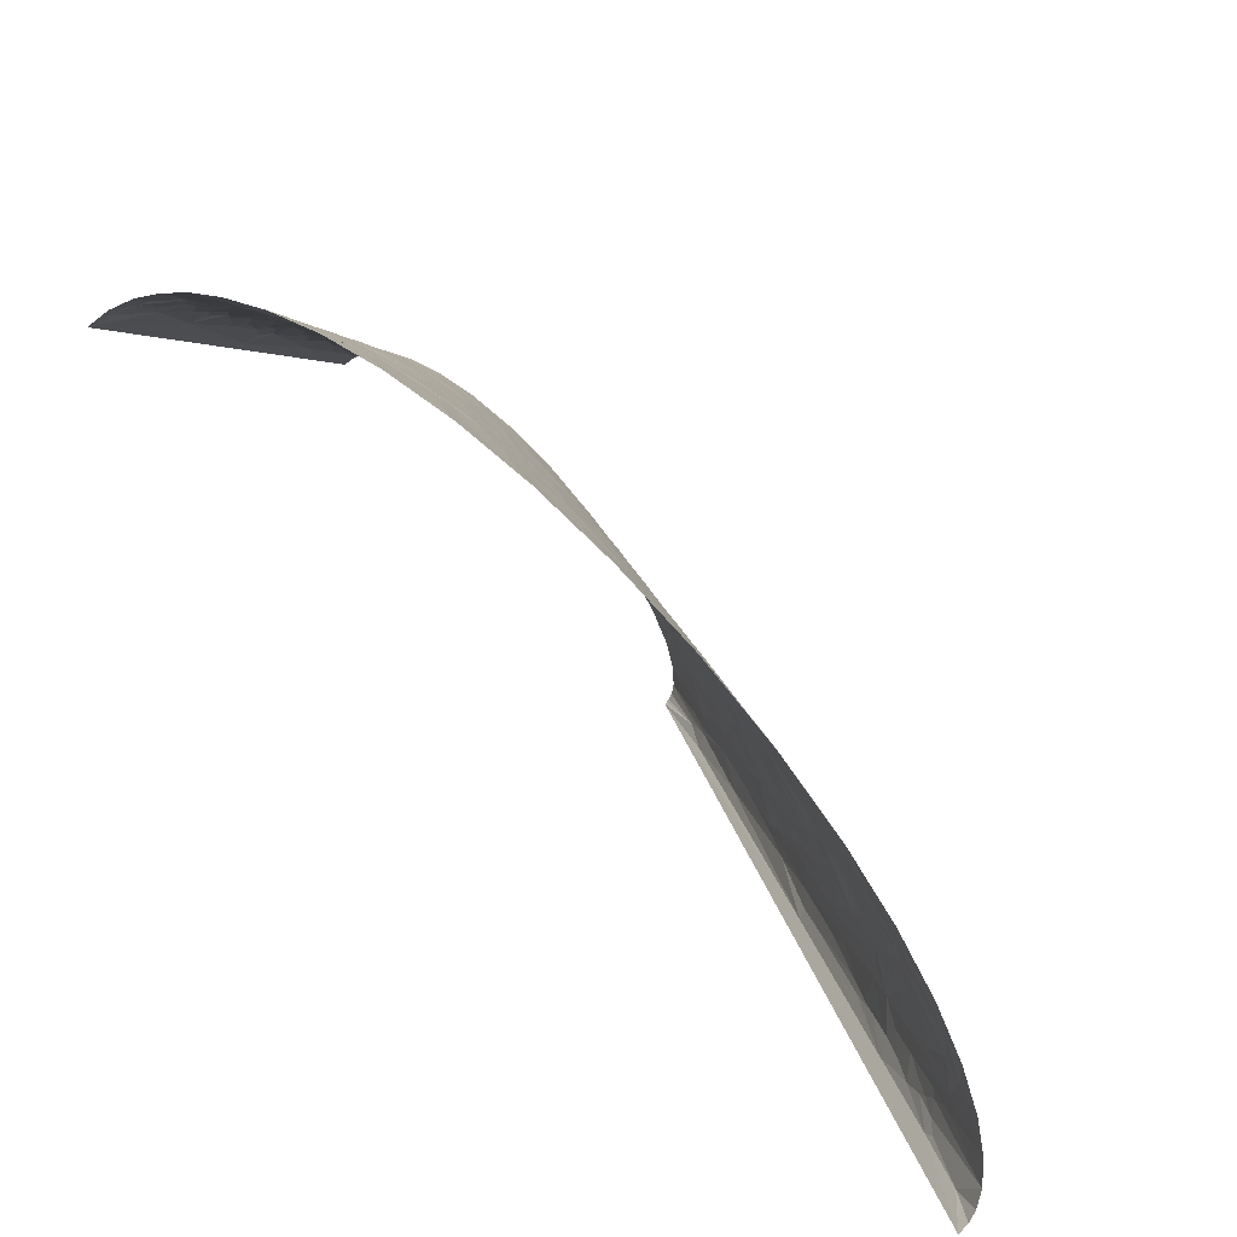
<metadata>
{"format":"obj","ext":"obj","renderer":"f3d","projection":"perspective","resolution":1024,"background":"white","views":[{"elev":-77.9,"azim":-47.4,"up":"+Y"}]}
</metadata>
<code>
v 220.6 311.4 37.09
v 201.5 350.3 36.99
v 200.4 321.1 42.93
v 143 379.5 49.01
v 152.9 408.7 42.39
v 101.7 408.7 51.96
v 129.4 350.3 55.4
v 157.9 350.3 49.99
v 176 350.3 45.45
v 228.8 321.1 30.86
v 230.3 291.9 37.01
v 253.5 291.9 23.37
v 216.8 350.3 29.97
v 109.6 437.9 47.15
v 115.4 467.1 42.25
v 76.75 467.1 47.7
v 71.29 408.7 54.89
v 237.9 330.9 22.12
v 256.7 291.9 20.62
v 239 350.3 12.6
v 230.1 350.3 21.5
v 205.6 379.5 28.65
v 189.7 389.3 33.86
v 183.7 408.7 32.32
v 205.5 408.7 20.58
v 221.9 369.8 21.22
v 211.1 408.7 15.93
v 208.8 408.7 17.94
v 212.1 408.7 14.9
v 213 408.7 13.87
v 162.4 437.9 34.68
v 144.9 467.1 35.17
v 167.3 467.1 27.01
v 178.4 428.2 30.51
v 186 447.7 21.93
v 202.6 428.2 15.99
v 182.1 467.1 18.68
v 218.1 408.7 5.695
v 290.5 233.6 8.272
v 208 428.2 9.626
v 194.7 467.1 0
v -192.1 9.732 9.816
v -194.7 0 0
v -193.6 0 12.43
v -189.8 12.98 16.77
v -187.7 19.46 18.85
v -180 58.39 17.15
v -181.2 9.732 34.56
v -189.8 0 23.92
v -183.4 0 34.5
v -186.9 12.98 24.19
v -185.4 19.46 24.32
v -174.6 38.93 34.66
v -169 38.93 40.85
v -175 56.23 28.56
v -179 51.9 23.17
v -171.5 55.15 33.9
v -172.8 58.39 31.15
v -161.5 58.39 43.56
v -171.2 72.99 28.84
v -168.6 68.12 33.92
v -159.5 87.58 38.98
v -153.8 77.85 45.97
v -171.1 87.58 23.47
v -169 116.8 12.61
v -166.3 102.2 26.31
v -116.1 43.79 70.67
v -131.9 58.39 62.24
v -136.7 38.93 62.7
v -122.1 32.44 69.88
v -114.1 29.19 73.19
v -97.86 29.19 78.26
v -165.7 116.8 21.73
v -164.4 107 27.64
v -160.5 116.8 30.18
v -152.6 100.6 42.46
v -157.3 87.58 41.08
v -154.9 87.58 43.12
v -138.5 97.32 52.89
v -139.2 82.72 54.84
v -145 58.39 55.35
v -138.6 58.39 58.89
v -122.3 87.58 62.48
v -99.11 48.66 75.61
v -60.04 38.93 85.79
v -62.43 58.39 83.24
v -151.4 107 42.13
v -159.8 126.5 28.13
v -99.66 58.39 74.3
v -159.4 131.4 27.11
v -146.3 110.3 45.49
v -135.3 116.8 51.66
v -149.6 116.8 41.63
v -98.52 68.12 73.48
v -96.24 87.58 71.85
v -60.97 77.85 81.4
v -158.3 146 23.77
v -145.3 146 39.26
v -155.2 175.2 17.17
v -148.2 126.5 40.84
v -144.3 123.3 44.58
v -133 136.2 49.91
v -147.2 133 40.31
v -125.1 110.3 58.04
v -119.5 107 61.04
v -97.02 97.32 70.45
v -98.4 116.8 67.67
v -151.9 160.6 28.6
v -148.8 158.9 32.78
v -141.3 155.7 40.63
v -118.1 116.8 60.32
v -115.4 146 57.51
v -112.1 146 58.93
v -108.7 146 60.31
v -150.1 165.4 29.45
v -19.84 48.66 90.48
v -16.18 29.19 92.9
v 21.5 58.39 92.62
v -150.7 170.8 27.06
v -151.4 181.7 22.21
v -147.5 168.7 31.7
v -21.6 58.39 89.27
v -144.5 170.8 34.43
v -137.8 175.2 39.56
v -145.7 178.4 31.26
v -136.9 194.6 36.3
v -142 194.6 31.27
v -21.32 68.12 88.29
v -20.76 87.58 86.31
v -10.92 87.58 87.31
v -85.71 136.2 69.16
v -72.91 131.4 72.99
v -30.27 136.2 80.06
v -46.3 146 76.67
v -58.06 116.8 77.73
v -79.39 146 69.74
v -75.76 155.7 69.55
v -68.63 175.2 69.08
v -100.2 175.2 59.79
v 184 19.46 89.53
v 209.8 0 88.2
v 233.6 29.19 79.89
v 210.9 38.93 82.86
v 164.5 58.39 87.22
v 111 58.39 91.98
v 154.2 0 95.34
v -84 194.6 62.78
v -116.8 194.6 49.84
v -97.19 214.1 55.93
v -40.51 175.2 74.48
v -24.6 146 79.75
v -10.56 175.2 78.21
v -26.67 204.4 73.36
v -36.11 204.4 72.05
v -34.87 146 78.42
v -68.72 197.9 66.51
v 24.35 136.2 84.59
v 42.97 116.8 87.16
v 64.82 136.2 85.12
v 4.336 116.8 85.52
v 26.73 116.8 86.73
v -15.31 136.2 81.8
v -128.1 289.8 21.56
v -131.6 291.9 13.76
v -131 285.5 18.15
v -128.2 272.5 26.6
v 148.5 72.99 87.26
v 147.3 116.8 82.13
v 122.4 116.8 84.53
v 182.8 87.58 81.08
v 97.23 116.8 86.2
v -68.71 209.2 65.23
v -126.5 291.9 23.2
v -118.8 291.9 31.64
v 19.73 155.7 82.36
v -65.21 217.3 65.15
v -44.01 233.6 67.66
v -58.3 233.6 64.9
v -76.28 233.6 60.44
v -145.9 233.6 4.752
v -97.37 467.1 0
v 34.47 149.2 83.56
v 75.31 146 83.84
v 53.75 175.2 81.03
v -124.7 306.5 21.13
v -123.1 301.7 24.73
v -114.6 321.1 29.04
v -116.2 321.1 27.49
v -124 321.1 16.91
v -120.9 350.3 8.516
v -120 335.7 18.29
v 314.4 14.6 59.41
v 326.4 0 57.55
v 339.8 19.46 46.88
v 294.6 0 68.92
v 330.1 29.19 49.51
v 287.5 58.39 60.93
v -118.6 340.6 18.98
v -115.6 350.3 20.29
v 9.382 201.1 77.06
v -19 214.1 73.26
v 24.25 194.6 78.47
v 65.62 204.4 77.74
v 57.85 214.1 76.82
v -84.98 291.9 50.53
v -73.81 321.1 50.75
v -80.89 321.1 48.31
v -101.8 291.9 43.1
v -106.5 272.5 43.55
v -91.63 266 51.34
v -83.19 262.8 54.81
v -77.2 262.8 56.72
v -65.65 291.9 56.57
v -110.7 340.6 28.38
v -103.5 330.9 35.86
v -48.24 262.8 63.74
v -71.33 253 59.55
v -114.1 360.1 19.2
v 18.96 214.1 76.21
v 42.87 233.6 74.78
v -4.008 233.6 72.71
v 15.06 233.6 73.99
v -113.4 364.9 18.67
v -107.3 343.8 30.69
v -99.84 350.3 34.93
v -108.8 350.3 28.05
v -37.57 262.8 65.61
v -27.63 233.6 70.16
v -112 379.5 15.61
v -102.9 379.5 27.04
v -108.2 408.7 9.643
v -106.8 360.1 27.72
v -96.15 369.8 34
v 169.8 136.2 76.8
v 198.5 116.8 74.59
v 189.8 155.7 70.9
v 171.7 116.8 79
v 119.5 175.2 78
v 94.79 146 83.07
v -104.7 356.8 30.19
v 274.1 72.99 62.74
v 264.2 116.8 58.24
v 248.6 116.8 63.03
v 253.2 58.39 71.07
v 291.3 87.58 53.96
v -107 394.1 18.61
v -8.782 272.5 68.22
v -104.4 399 20.72
v -95.62 408.7 27.22
v -98.57 408.7 24.59
v -104.5 408.7 17.53
v -105.6 415.2 12.84
v -99.45 428.2 18.56
v 23.56 262.8 71.3
v 60.3 262.8 71.52
v 49.14 291.9 68.54
v 54.68 253 72.67
v -10.94 291.9 65.98
v -38.5 321.1 59.21
v -43.91 350.3 55.05
v -68.9 330.9 51.11
v -31.18 350.3 57.29
v -11.83 350.3 59.79
v -11.28 311.4 63.91
v 309.9 92.45 44.59
v 293.1 116.8 47.1
v 311.4 58.39 51.63
v 331.3 58.39 41.61
v 324.5 97.32 34.76
v 317.2 116.8 33.77
v 358.8 58.39 18.42
v 361.9 38.93 24.77
v 365.7 38.93 20.24
v 364.3 51.9 13.74
v 352.1 58.39 26.18
v 363.1 58.39 10.54
v 352.1 68.12 21.72
v 348.6 58.39 29.45
v 337.5 87.58 27.99
v 16.93 321.1 64.92
v 29.13 350.3 62.23
v 6.046 350.3 61.29
v 351.8 72.99 19.51
v 26.54 321.1 65.25
v 63.78 321.1 65.05
v 40.76 350.3 62.33
v 302.8 126.5 39.89
v 310.2 136.2 32.56
v 296.2 146 38.53
v 292.6 146 40.54
v 281.3 146 46
v -70.65 428.2 38.37
v -80.94 408.7 36.47
v -54.6 408.7 46.05
v -83.93 428.2 31.89
v -55.11 428.2 43.65
v 330 107 27.16
v 333.1 116.8 19.56
v 347.9 87.58 16.17
v 338.9 116.8 9.773
v 339.9 102.2 18.81
v -64.56 447.7 38.21
v -55.43 467.1 38.93
v -71.94 467.1 32.42
v -41.21 437.9 45.99
v 337.6 107 19.07
v 325.2 136.2 19.07
v 265.9 199.5 41.2
v 263.4 175.2 47.48
v 282 175.2 38.88
v 245.8 204.4 48.57
v 257.2 233.6 37.5
v 247.9 233.6 41.84
v 268.4 233.6 31.25
v 282.9 194.6 33.2
v 321.2 146 18.83
v 313.1 162.2 20.19
v 296.8 194.6 22.67
v 300.4 175.2 26.98
v 294.8 214.1 15.34
v 318.7 155.7 16.64
v 183.5 306.5 50.4
v 197.2 291.9 48.99
v 162.8 291.9 57.29
v 184.1 369.8 39.67
v 187.3 350.3 42.06
v -173.6 4.866 44.14
v -174.8 0 44.18
v -164 0 52.99
v -155.3 38.93 52.11
v -162.6 38.93 46.66
v 282.6 14.6 70.06
v 255.4 0 79.37
v 276.6 21.9 70.58
v 268.7 34.06 70.8
v 242.3 75.42 71.19
v 231.3 116.8 67.58
v 211.1 58.39 80.21
v 206.9 77.85 78.33
v -39.35 291.9 62.2
v 389.5 0 0
v -147.1 38.93 57.2
v -146.7 0 63.43
v -156.4 58.39 47.69
v -150.9 58.39 51.62
v -131.1 194.6 41.01
v -116 233.6 44.25
v -126.7 233.6 36.93
v -133.2 175.2 43.11
v 55.32 58.39 93.49
v 41.06 0 99.45
v 96.75 0 99.13
v 67.36 116.8 87.18
v -124.6 194.6 45.41
v -128.1 175.2 46.48
v -122.7 175.2 49.67
v -109.7 175.2 56
v -116.9 175.2 52.69
v -123.9 272.5 31.18
v -134.2 233.6 29.92
v -118.9 272.5 35.48
v -113.3 272.5 39.5
v -115 291.9 34.73
v -111 291.9 37.66
v -106.6 291.9 40.45
v 356.6 38.93 29.86
v 368.1 0 34.48
v 379.6 0 23.63
v 348.7 38.93 36.07
v 339 58.39 36.76
v 344.6 58.39 32.68
v -96.37 428.2 22.23
v -91.36 467.1 17.72
v -86.77 467.1 22.66
v -92.73 428.2 25.66
v -81.07 467.1 27.14
v -88.58 428.2 28.88
v -92.36 408.7 29.72
v -88.82 408.7 32.09
v -85.01 408.7 34.34
v -23.15 408.7 52.29
v 12.84 408.7 55.57
v 36.64 467.1 49.84
v -0.3314 467.1 48.66
v 290.2 175.2 34.18
v 296.2 175.2 30.19
v 291.2 194.6 27.44
v 280.4 233.6 22.22
v 204.9 233.6 56.26
v 231.8 233.6 48.11
v 105 350.3 58.69
v 267.1 272.5 18.75
v 262.4 272.5 23.05
v 287.2 233.6 14.48
v 189.3 467.1 12.36
v 205.5 428.2 12.95
v 207.1 428.2 10.97
v 192.8 467.1 7.479
v 194.3 467.1 3.774
v 194.6 467.1 1.888
v -116.5 19.46 73.58
v -122.7 0 73.81
v -96.08 19.46 79.88
v -92.26 0 83.13
v -54.69 0 90.9
v -10 0 96.54
v -118.1 155.7 54.92
v -146.3 214.1 18.46
v -145.6 220.6 16.92
v -140 233.6 22.24
v -144 233.6 13.85
v -144 214.1 22.69
v -27.44 97.32 84.51
v -20.59 116.8 83.27
v -40.1 116.8 80.75
v -140.5 246.5 15.76
v -138.7 253 16.66
v -87.66 233.6 56.91
v -100.2 233.6 52.13
v -98.08 253 50.42
v -93.11 253 52.45
v -82.52 246.5 57.02
v -85.41 253 55.26
v 83.13 146 83.59
v 350.7 0 45.9
v -76.61 350.3 46.17
v 63.77 233.6 74.61
v 80.1 204.4 77.27
v 94.04 233.6 73.26
v -59.21 350.3 51.55
v 278.2 116.8 53.28
v -83.96 379.5 39.21
v 222.6 146 65.28
v -100 447.7 9.46
v -94.73 467.1 12.3
v 185.4 175.2 69.06
v 241.3 175.2 55.4
v 382.5 12.98 9.367
v 385.8 0 14.5
v 388.6 0 7.266
v 144.3 204.4 71.77
v 165.3 233.6 64.8
v 136.7 233.6 69.14
v -98.99 454.1 8.427
v -96.77 467.1 6.401
v 237.2 146 61.47
v 379.5 19.46 10.39
v -71.73 379.5 44.24
v 73.63 262.8 71.09
v 178.6 194.6 67.66
v 182.5 233.6 61.51
v 83.54 262.8 70.61
v 101 291.9 66.01
v -56.17 389.3 47.88
v 203.8 204.4 60.99
v 62.16 350.3 61.9
v 151.1 262.8 63.35
v 69.85 321.1 64.8
v 87.21 350.3 60.4
v -31.33 467.1 44.76
v 116.5 321.1 60.88
v 57.08 379.5 58.87
v 236.2 272.5 38.6
v 257.5 253 32.45
v 261.2 253 30.22
v 253 262.8 32.48
v 256.6 266 29.36
f 1 2 3
f 4 5 6
f 4 6 7
f 4 8 9
f 4 7 8
f 10 11 12
f 10 1 11
f 10 2 1
f 10 13 2
f 14 6 5
f 14 5 15
f 14 15 16
f 14 16 17
f 14 17 6
f 18 12 19
f 18 19 20
f 18 13 10
f 18 10 12
f 21 18 20
f 21 13 18
f 22 2 13
f 22 23 2
f 24 5 23
f 24 22 25
f 24 23 22
f 26 27 28
f 26 28 25
f 26 29 27
f 26 20 30
f 26 30 29
f 26 21 20
f 26 25 22
f 26 13 21
f 26 22 13
f 31 15 5
f 31 32 15
f 31 33 32
f 31 5 24
f 34 33 31
f 34 31 24
f 34 24 25
f 35 34 25
f 35 36 37
f 35 25 36
f 35 37 33
f 35 33 34
f 38 20 39
f 38 30 20
f 38 40 30
f 38 41 40
f 38 39 41
f 42 43 44
f 42 44 45
f 42 45 46
f 42 47 43
f 42 46 47
f 48 49 50
f 48 51 49
f 48 52 51
f 48 53 52
f 48 54 53
f 55 56 53
f 55 47 56
f 57 58 55
f 57 53 54
f 57 54 59
f 57 55 53
f 60 55 58
f 60 47 55
f 61 62 60
f 61 57 59
f 61 58 57
f 61 59 63
f 61 60 58
f 61 63 62
f 64 60 62
f 64 47 60
f 64 65 47
f 66 65 64
f 66 64 62
f 67 68 69
f 67 69 70
f 67 70 71
f 67 71 72
f 73 65 66
f 73 74 75
f 73 66 74
f 76 77 78
f 76 66 62
f 76 74 66
f 76 78 79
f 76 62 77
f 80 81 82
f 80 78 63
f 80 83 79
f 80 68 83
f 80 63 81
f 80 82 68
f 80 79 78
f 84 67 72
f 84 72 85
f 84 85 86
f 87 75 74
f 87 74 76
f 88 73 75
f 89 84 86
f 89 67 84
f 89 68 67
f 90 65 73
f 90 73 88
f 91 76 79
f 91 87 76
f 91 79 92
f 93 75 87
f 93 87 91
f 94 95 83
f 94 68 89
f 94 83 68
f 94 96 95
f 94 86 96
f 94 89 86
f 97 90 98
f 97 65 90
f 97 99 65
f 100 88 75
f 100 75 93
f 101 92 102
f 101 91 92
f 101 93 91
f 101 100 93
f 103 98 90
f 103 102 98
f 103 90 88
f 103 101 102
f 103 88 100
f 103 100 101
f 104 92 79
f 105 79 83
f 105 106 107
f 105 104 79
f 105 83 106
f 108 99 97
f 109 97 98
f 109 98 110
f 109 108 97
f 111 102 92
f 111 112 102
f 111 104 105
f 111 113 112
f 111 105 107
f 111 114 113
f 111 107 114
f 111 92 104
f 115 108 109
f 116 85 117
f 116 117 118
f 116 86 85
f 119 108 115
f 119 120 99
f 119 99 108
f 121 115 109
f 121 119 115
f 122 86 116
f 122 116 118
f 123 110 124
f 123 121 109
f 123 109 110
f 125 123 124
f 125 120 119
f 125 119 121
f 125 124 126
f 125 126 127
f 125 127 120
f 125 121 123
f 128 86 122
f 128 129 96
f 128 130 129
f 128 96 86
f 128 122 118
f 128 118 130
f 131 114 107
f 132 131 107
f 132 133 134
f 132 107 135
f 132 135 133
f 136 131 132
f 136 132 134
f 136 114 131
f 137 138 139
f 137 139 114
f 137 136 134
f 137 114 136
f 140 141 142
f 140 143 144
f 140 145 146
f 140 142 143
f 140 146 141
f 140 144 145
f 147 139 138
f 147 148 139
f 147 149 148
f 150 151 152
f 150 138 137
f 150 153 154
f 150 152 153
f 150 137 134
f 150 134 155
f 150 155 151
f 156 138 150
f 156 147 138
f 156 150 154
f 157 158 159
f 157 160 161
f 157 161 158
f 157 162 160
f 163 164 165
f 163 165 166
f 167 168 169
f 167 170 168
f 167 144 170
f 167 171 145
f 167 145 144
f 167 169 171
f 172 147 156
f 172 149 147
f 172 156 154
f 173 163 166
f 173 166 174
f 175 152 151
f 175 162 157
f 175 151 162
f 176 177 178
f 176 178 179
f 176 179 149
f 176 172 154
f 176 154 177
f 176 149 172
f 180 181 43
f 182 183 184
f 182 184 175
f 182 175 157
f 182 159 183
f 182 157 159
f 185 163 173
f 185 164 163
f 186 174 187
f 186 173 174
f 186 187 188
f 186 185 173
f 186 188 185
f 189 190 164
f 189 164 185
f 189 185 188
f 191 190 189
f 191 189 188
f 192 193 194
f 192 195 193
f 192 194 196
f 192 196 197
f 198 199 190
f 198 190 191
f 200 153 152
f 200 201 153
f 202 152 175
f 202 175 184
f 202 200 152
f 202 203 204
f 202 184 203
f 205 206 207
f 205 208 209
f 205 209 210
f 205 211 212
f 205 210 211
f 205 212 213
f 205 213 206
f 205 207 208
f 214 187 215
f 214 188 187
f 214 191 188
f 214 199 198
f 214 198 191
f 216 178 177
f 216 212 217
f 216 213 212
f 216 217 178
f 218 190 199
f 219 204 220
f 219 221 201
f 219 222 221
f 219 201 200
f 219 200 202
f 219 202 204
f 219 220 222
f 223 190 218
f 224 214 215
f 224 215 225
f 226 214 224
f 226 199 214
f 227 228 221
f 227 177 228
f 227 216 177
f 229 223 230
f 229 190 223
f 229 231 190
f 232 223 218
f 232 230 223
f 232 218 199
f 232 199 226
f 232 233 230
f 234 235 236
f 234 168 237
f 234 237 235
f 234 236 238
f 234 239 168
f 234 238 239
f 240 232 226
f 240 225 233
f 240 224 225
f 240 226 224
f 240 233 232
f 241 242 243
f 241 244 197
f 241 245 242
f 241 197 245
f 246 229 230
f 246 231 229
f 247 227 221
f 248 249 250
f 248 246 230
f 248 230 249
f 251 231 246
f 251 252 231
f 251 246 248
f 251 253 252
f 251 248 250
f 251 250 253
f 254 255 256
f 254 221 222
f 254 220 257
f 254 257 255
f 254 247 221
f 254 222 220
f 258 254 256
f 258 247 254
f 259 260 261
f 259 262 260
f 259 263 262
f 259 261 206
f 259 206 213
f 264 263 259
f 265 266 245
f 265 245 267
f 265 268 269
f 265 270 266
f 265 267 268
f 265 269 270
f 271 272 273
f 271 273 274
f 271 275 272
f 271 274 276
f 277 278 275
f 277 275 271
f 277 279 278
f 280 258 256
f 280 281 282
f 280 282 263
f 280 264 258
f 280 263 264
f 283 271 276
f 283 277 271
f 283 279 277
f 284 281 280
f 284 256 285
f 284 286 281
f 284 285 286
f 284 280 256
f 287 288 289
f 287 290 291
f 287 289 290
f 287 270 288
f 287 266 270
f 287 291 266
f 292 293 294
f 292 295 293
f 292 294 296
f 297 269 279
f 297 298 270
f 297 270 269
f 299 276 300
f 299 283 276
f 299 279 283
f 301 297 279
f 301 299 300
f 301 279 299
f 302 303 304
f 302 305 303
f 302 296 305
f 302 304 295
f 302 292 296
f 302 295 292
f 306 300 298
f 306 298 297
f 306 301 300
f 306 297 301
f 307 288 298
f 307 298 300
f 308 309 310
f 308 311 309
f 308 312 313
f 308 314 312
f 308 310 315
f 308 315 314
f 308 313 311
f 316 288 307
f 317 318 319
f 317 288 316
f 317 319 288
f 317 320 318
f 321 300 39
f 321 307 300
f 321 316 307
f 321 317 316
f 321 320 317
f 321 39 320
f 322 323 3
f 322 9 8
f 322 3 9
f 322 8 324
f 322 324 323
f 325 23 5
f 325 5 4
f 325 9 326
f 325 326 2
f 325 4 9
f 325 2 23
f 327 50 328
f 327 328 329
f 327 54 48
f 327 48 50
f 327 329 330
f 327 331 54
f 327 330 331
f 332 333 195
f 332 195 192
f 334 142 333
f 334 333 332
f 334 332 192
f 335 142 334
f 335 244 142
f 335 197 244
f 335 334 192
f 335 192 197
f 336 243 337
f 336 241 243
f 336 338 244
f 336 339 338
f 336 337 339
f 336 244 241
f 340 213 216
f 340 259 213
f 340 216 227
f 340 258 264
f 340 247 258
f 340 264 259
f 340 227 247
f 39 341 41
f 342 329 343
f 342 330 329
f 59 54 331
f 344 331 330
f 344 59 331
f 69 342 343
f 345 344 330
f 81 330 342
f 81 345 330
f 82 81 342
f 82 342 69
f 68 82 69
f 346 347 348
f 346 126 124
f 346 348 126
f 346 124 349
f 350 351 352
f 350 118 351
f 350 353 158
f 354 347 346
f 354 346 349
f 354 349 355
f 354 355 356
f 148 357 139
f 148 358 357
f 148 354 356
f 148 356 358
f 148 347 354
f 145 352 146
f 145 353 350
f 145 171 353
f 145 350 352
f 359 166 360
f 359 360 348
f 361 359 348
f 362 348 347
f 362 361 348
f 174 359 361
f 174 166 359
f 363 174 361
f 364 361 362
f 364 363 361
f 365 362 209
f 365 364 362
f 208 365 209
f 366 367 368
f 366 369 367
f 370 268 369
f 272 366 368
f 371 369 366
f 371 370 369
f 372 373 253
f 372 374 373
f 372 253 250
f 273 272 368
f 278 371 366
f 375 250 249
f 375 376 374
f 375 372 250
f 375 374 372
f 275 366 272
f 275 278 366
f 377 249 378
f 377 375 249
f 377 376 375
f 377 378 379
f 295 304 376
f 295 379 380
f 295 376 377
f 295 380 293
f 295 377 379
f 381 262 263
f 382 282 281
f 382 383 384
f 382 263 282
f 382 384 381
f 382 381 263
f 324 8 7
f 315 310 385
f 315 385 386
f 387 388 314
f 387 314 315
f 387 386 319
f 387 315 386
f 318 388 387
f 318 387 319
f 323 389 390
f 323 324 389
f 17 383 382
f 17 16 383
f 6 391 7
f 392 393 388
f 392 388 394
f 392 394 39
f 19 12 393
f 19 393 392
f 20 19 392
f 20 392 39
f 36 28 27
f 36 25 28
f 36 27 29
f 36 395 37
f 396 29 30
f 396 36 29
f 396 395 36
f 397 398 395
f 397 396 30
f 397 395 396
f 40 399 398
f 40 398 397
f 40 400 399
f 40 41 400
f 40 397 30
f 45 44 49
f 51 45 49
f 46 45 51
f 52 46 51
f 52 53 46
f 56 46 53
f 56 47 46
f 401 343 402
f 70 343 401
f 70 69 343
f 71 70 401
f 403 402 404
f 403 404 405
f 403 401 402
f 65 180 43
f 65 43 47
f 63 345 81
f 63 59 344
f 63 344 345
f 77 62 63
f 72 71 401
f 72 401 403
f 78 77 63
f 85 403 405
f 85 72 403
f 117 405 406
f 117 406 351
f 117 351 118
f 117 85 405
f 99 180 65
f 106 83 95
f 106 135 107
f 96 106 95
f 96 135 106
f 110 98 102
f 110 355 349
f 110 349 124
f 407 110 102
f 407 139 357
f 407 102 112
f 407 355 110
f 407 357 358
f 407 112 113
f 407 358 356
f 407 356 355
f 114 407 113
f 114 139 407
f 408 120 127
f 408 180 99
f 408 99 120
f 409 410 411
f 409 180 408
f 409 411 180
f 412 408 127
f 412 127 126
f 412 410 409
f 412 126 348
f 412 409 408
f 412 360 410
f 412 348 360
f 413 96 129
f 413 135 96
f 413 414 415
f 413 415 135
f 413 160 414
f 130 118 350
f 130 413 129
f 130 160 413
f 130 161 160
f 130 158 161
f 130 350 158
f 416 411 410
f 416 180 411
f 417 360 166
f 417 180 416
f 417 416 410
f 417 410 360
f 133 415 414
f 133 135 415
f 155 134 133
f 162 133 414
f 162 414 160
f 151 155 133
f 151 133 162
f 149 179 418
f 149 418 419
f 149 347 148
f 149 419 347
f 164 180 417
f 165 164 417
f 165 417 166
f 142 141 333
f 420 347 419
f 420 362 347
f 420 209 362
f 421 420 419
f 159 353 171
f 159 158 353
f 422 418 179
f 422 419 418
f 422 421 419
f 338 144 143
f 338 142 244
f 338 143 142
f 423 421 422
f 210 420 421
f 210 209 420
f 211 210 421
f 211 421 423
f 170 237 168
f 170 235 237
f 217 422 179
f 217 179 178
f 217 423 422
f 190 181 180
f 190 180 164
f 424 159 171
f 424 183 159
f 212 211 423
f 212 423 217
f 201 221 228
f 201 228 177
f 201 154 153
f 201 177 154
f 339 170 144
f 339 235 170
f 339 337 235
f 339 144 338
f 187 174 363
f 187 363 364
f 239 169 168
f 239 424 171
f 239 171 169
f 184 183 424
f 184 239 238
f 184 424 239
f 215 365 208
f 215 187 364
f 215 364 365
f 194 193 425
f 194 425 367
f 194 367 369
f 196 369 268
f 196 194 369
f 225 215 426
f 207 426 215
f 207 215 208
f 204 427 220
f 428 429 427
f 428 184 238
f 428 427 204
f 428 204 203
f 428 203 184
f 231 181 190
f 267 196 268
f 267 197 196
f 230 378 249
f 230 379 378
f 233 225 426
f 261 207 206
f 261 430 426
f 261 426 207
f 261 260 430
f 245 197 267
f 245 431 242
f 245 266 431
f 432 233 426
f 432 379 230
f 432 380 379
f 432 293 380
f 432 230 233
f 257 220 427
f 433 236 235
f 433 235 337
f 434 181 231
f 434 231 252
f 434 253 373
f 434 252 253
f 434 373 435
f 436 236 433
f 436 238 236
f 436 433 437
f 438 439 440
f 438 440 341
f 441 429 428
f 441 442 443
f 441 443 429
f 441 428 238
f 441 238 436
f 444 181 434
f 444 445 181
f 444 435 445
f 444 434 435
f 446 337 243
f 446 243 242
f 446 437 433
f 446 433 337
f 447 368 439
f 447 273 368
f 447 439 438
f 447 438 341
f 448 432 426
f 448 426 430
f 448 293 432
f 449 427 429
f 449 255 257
f 449 257 427
f 450 451 442
f 450 441 436
f 450 442 441
f 452 449 429
f 452 429 443
f 256 255 449
f 256 449 452
f 256 452 453
f 269 268 370
f 274 273 447
f 454 260 262
f 454 448 430
f 454 262 381
f 454 430 260
f 279 269 370
f 279 370 371
f 279 371 278
f 276 274 447
f 276 447 341
f 291 242 431
f 291 431 266
f 291 437 446
f 291 446 242
f 455 389 451
f 455 436 437
f 455 451 450
f 455 450 436
f 294 448 454
f 294 293 448
f 294 454 381
f 290 310 291
f 289 385 310
f 289 386 385
f 289 310 290
f 309 437 291
f 309 291 310
f 288 386 289
f 288 270 298
f 288 319 386
f 285 456 286
f 457 442 451
f 457 451 389
f 457 443 442
f 457 389 324
f 457 324 453
f 457 452 443
f 457 453 452
f 458 285 256
f 458 459 456
f 458 456 285
f 458 256 453
f 311 390 389
f 311 437 309
f 311 313 390
f 311 389 455
f 311 455 437
f 305 294 381
f 305 460 303
f 305 384 460
f 305 381 384
f 305 296 294
f 300 341 39
f 300 276 341
f 461 459 458
f 461 7 391
f 461 391 459
f 461 453 324
f 461 458 453
f 461 324 7
f 462 391 6
f 462 281 286
f 462 286 456
f 462 382 281
f 462 456 459
f 462 6 17
f 462 459 391
f 462 17 382
f 463 390 313
f 463 323 390
f 464 313 312
f 464 463 313
f 464 312 314
f 465 388 393
f 465 464 314
f 465 314 388
f 466 463 464
f 466 464 465
f 320 394 388
f 320 39 394
f 320 388 318
f 11 463 466
f 11 323 463
f 467 393 12
f 467 12 11
f 467 465 393
f 467 466 465
f 467 11 466
f 3 326 9
f 3 2 326
f 1 323 11
f 1 3 323

</code>
